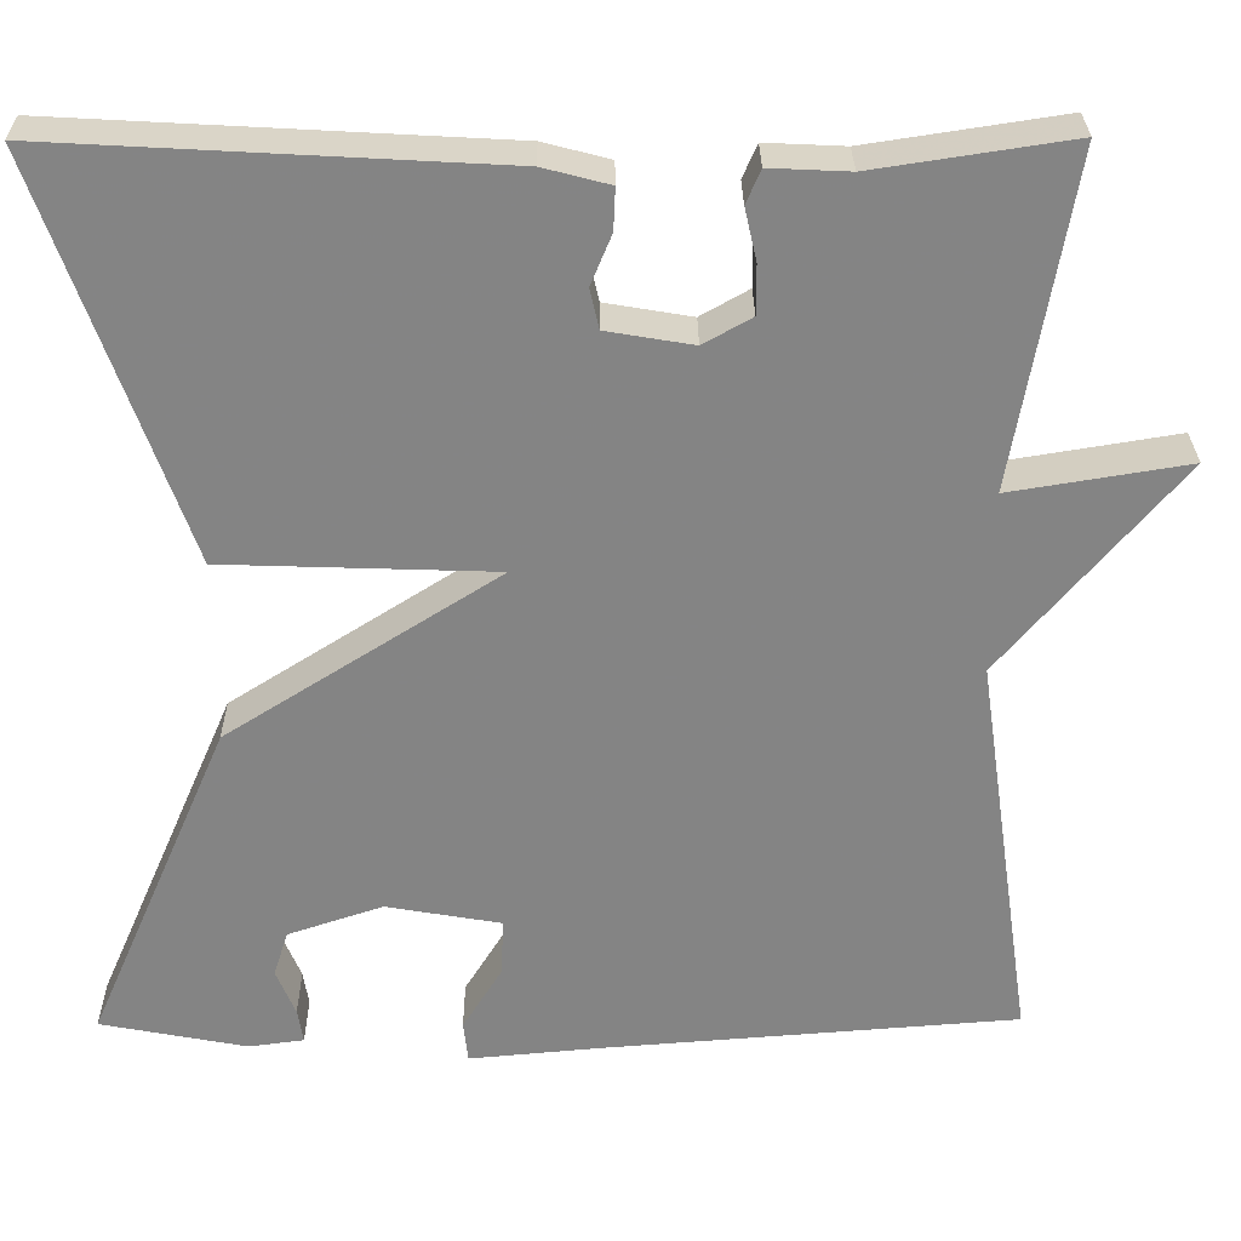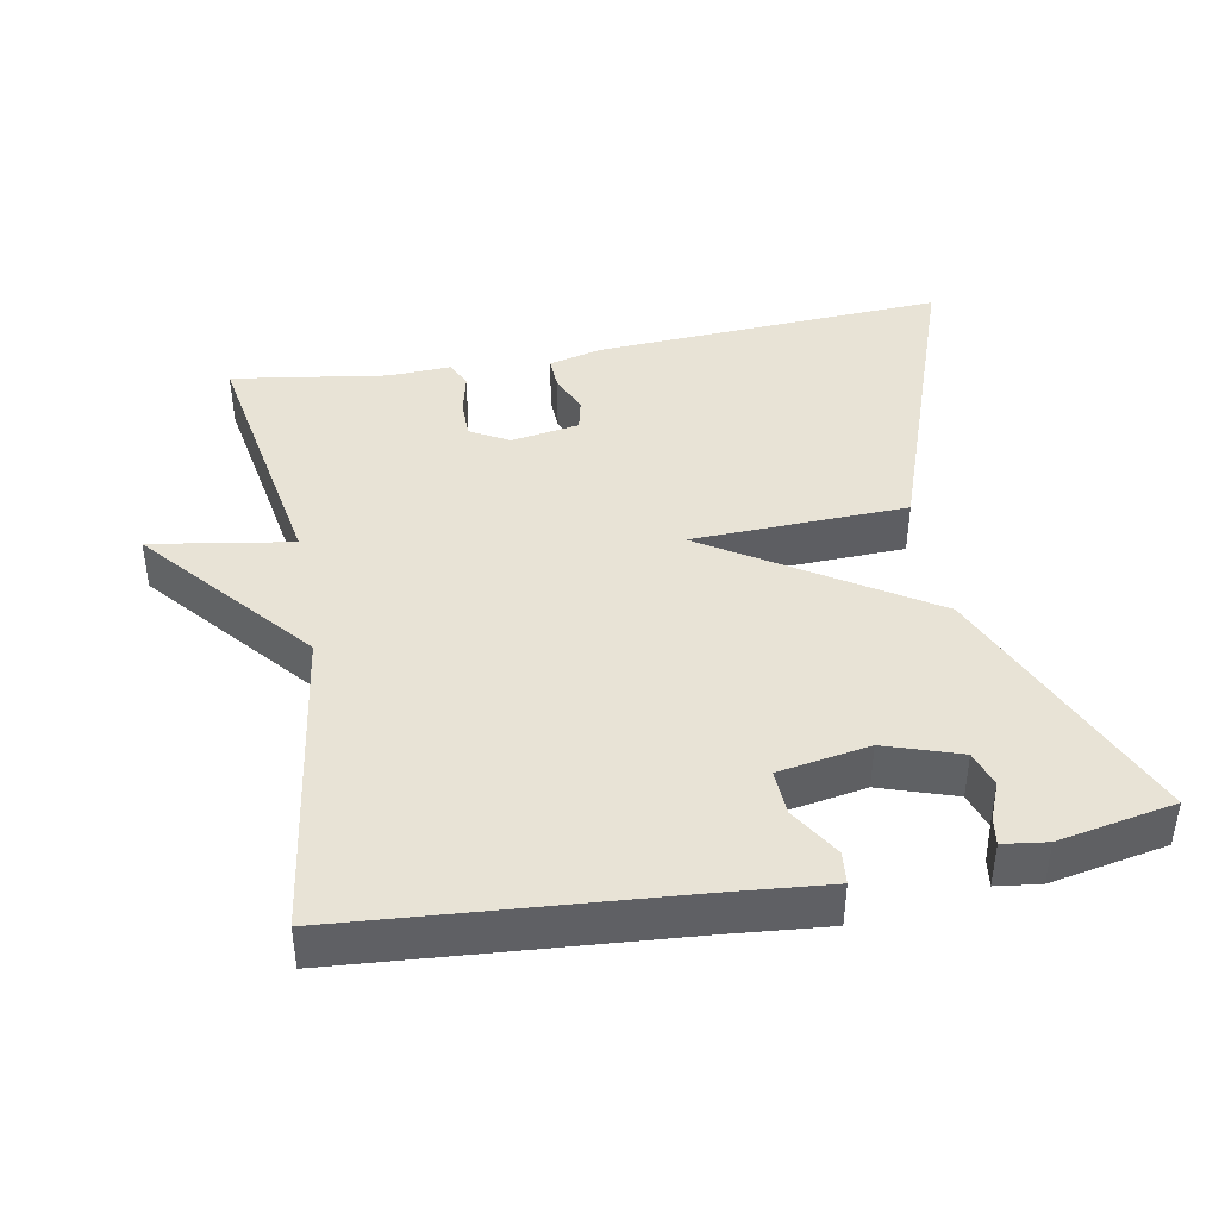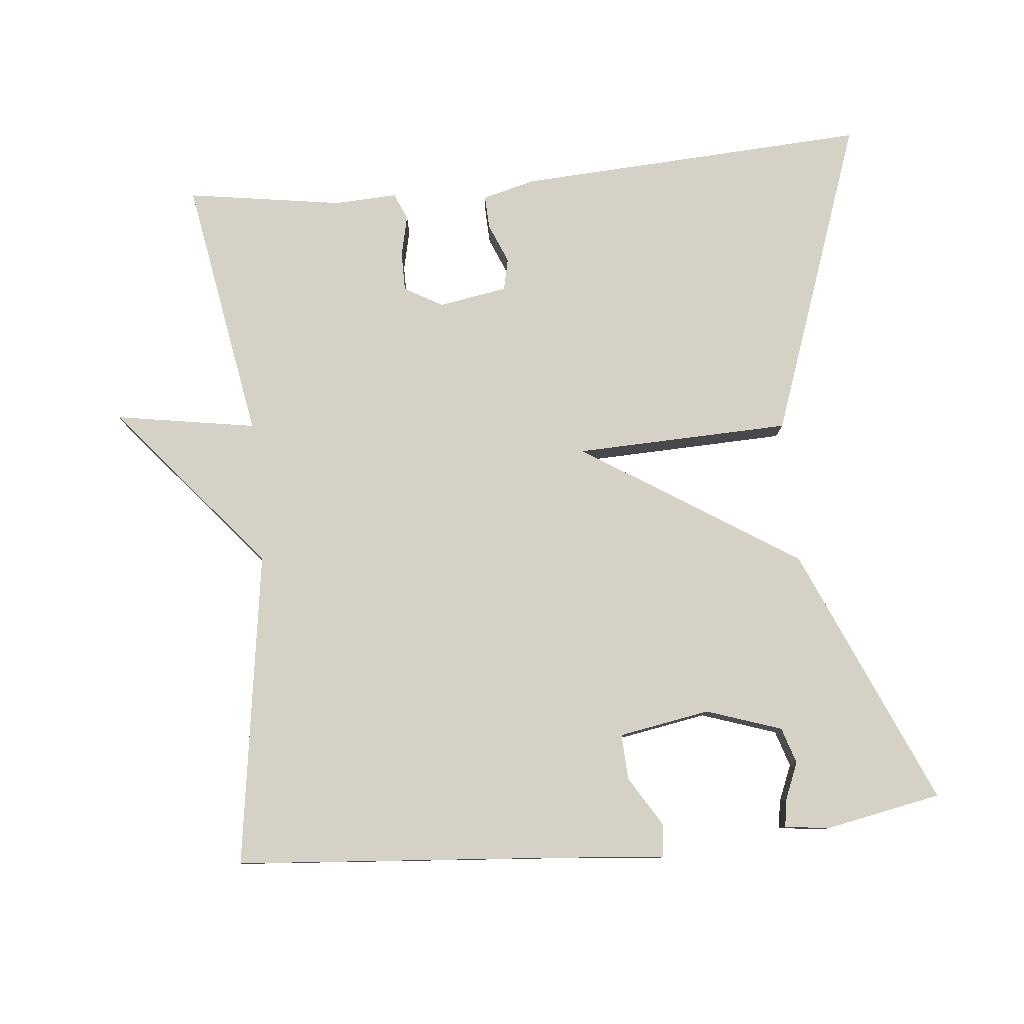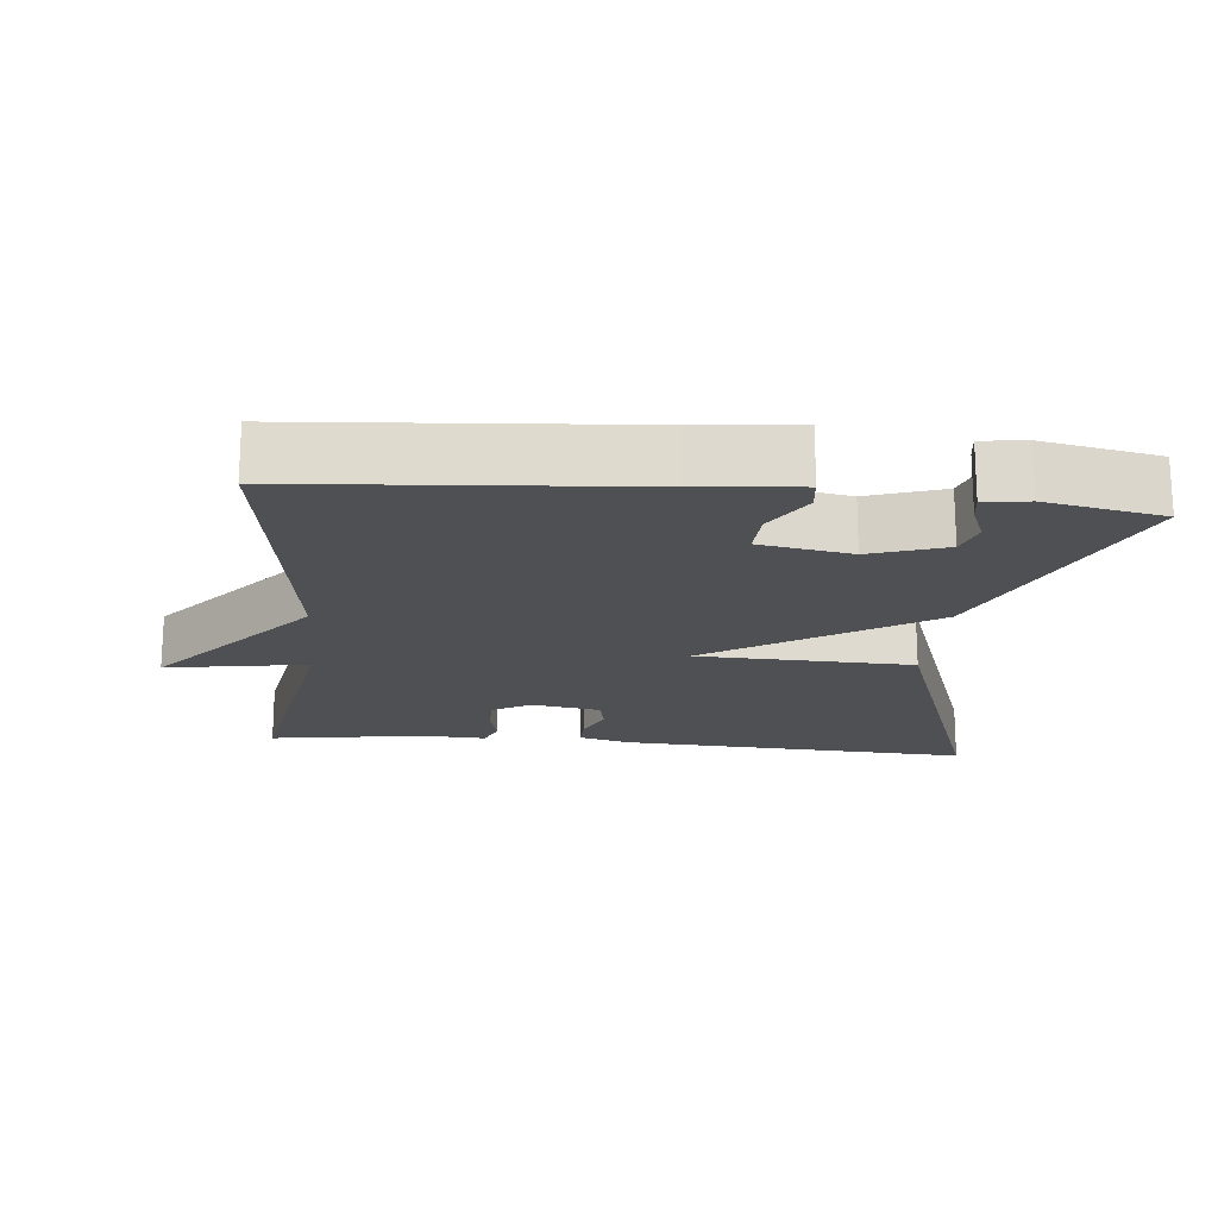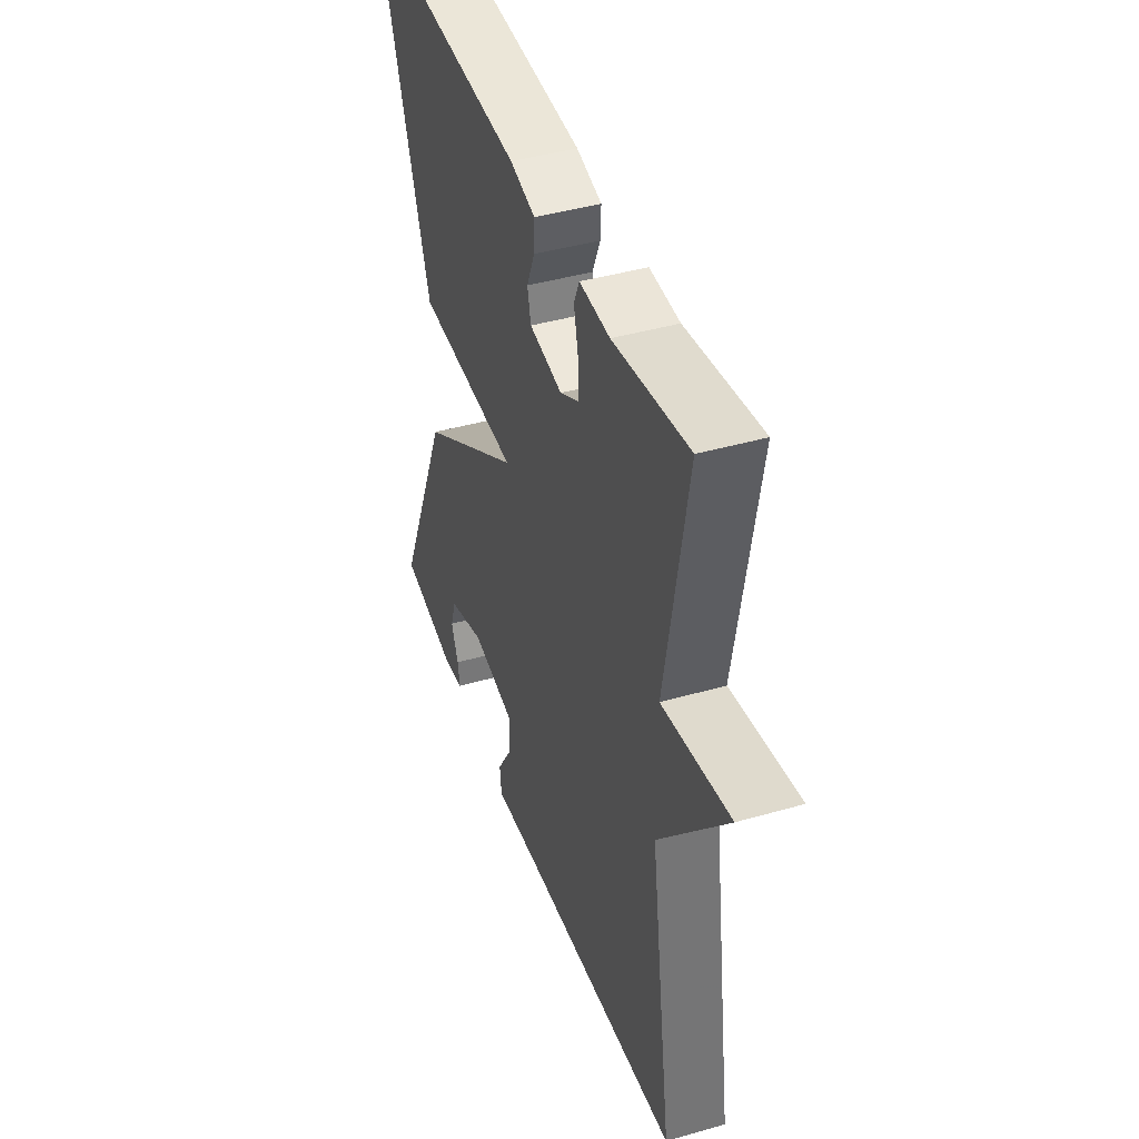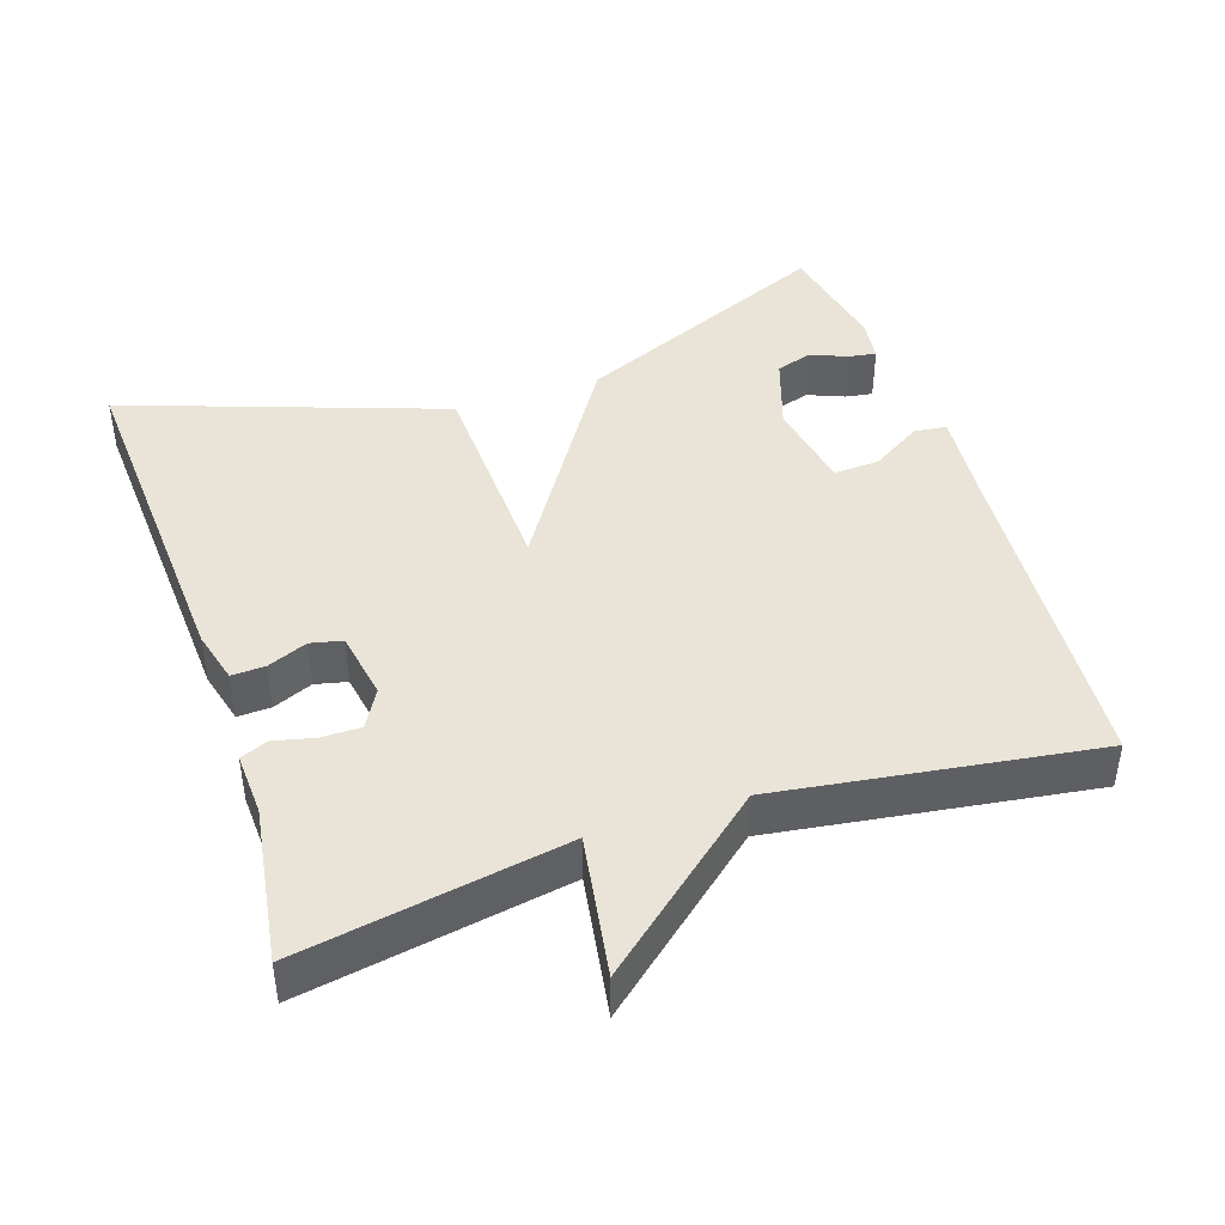
<metadata>
{"format":"obj","ext":"obj","renderer":"f3d","projection":"perspective","resolution":1024,"background":"white","views":[{"elev":28.6,"azim":-0.5,"up":"+Z"},{"elev":41.9,"azim":169.5,"up":"+Y"},{"elev":79.6,"azim":174.5,"up":"+Y"},{"elev":-18.5,"azim":174.4,"up":"+Y"},{"elev":42.7,"azim":71.1,"up":"+Z"},{"elev":43.2,"azim":71.5,"up":"+Y"}]}
</metadata>
<code>
v -0.5 0.07 0.5
v -0.012 0.07 0.473
v 0.061 0.07 0.454
v 0.059 0.07 0.408
v 0.036 0.07 0.353
v 0.046 0.07 0.309
v 0.141 0.07 0.293
v 0.194 0.07 0.323
v 0.194 0.07 0.377
v 0.181 0.07 0.434
v 0.197 0.07 0.471
v 0.284 0.07 0.467
v 0.5 0.07 0.5
v 0.437 0.07 0.135
v 0.632 0.07 0.167
v 0.437 0.07 -0.065
v 0.5 0.07 -0.5
v 0.04 0.07 -0.536
v -0.1 0.07 -0.549
v -0.105 0.07 -0.504
v -0.062 0.07 -0.434
v -0.059 0.07 -0.371
v -0.185 0.07 -0.349
v -0.289 0.07 -0.384
v -0.305 0.07 -0.434
v -0.284 0.07 -0.485
v -0.278 0.07 -0.523
v -0.339 0.07 -0.531
v -0.5 0.07 -0.5
v -0.344 0.07 -0.14
v -0.046 0.07 0.05
v -0.344 0.07 0.06
v -0.5 0 0.5
v -0.012 0 0.473
v 0.061 0 0.454
v 0.059 0 0.408
v 0.036 0 0.353
v 0.046 0 0.309
v 0.141 0 0.293
v 0.194 0 0.323
v 0.194 0 0.377
v 0.181 0 0.434
v 0.197 0 0.471
v 0.284 0 0.467
v 0.5 0 0.5
v 0.437 0 0.135
v 0.632 0 0.167
v 0.437 0 -0.065
v 0.5 0 -0.5
v 0.04 0 -0.536
v -0.1 0 -0.549
v -0.105 0 -0.504
v -0.062 0 -0.434
v -0.059 0 -0.371
v -0.185 0 -0.349
v -0.289 0 -0.384
v -0.305 0 -0.434
v -0.284 0 -0.485
v -0.278 0 -0.523
v -0.339 0 -0.531
v -0.5 0 -0.5
v -0.344 0 -0.14
v -0.046 0 0.05
v -0.344 0 0.06
f 1 2 3
f 32 1 3
f 31 32 3
f 29 30 31
f 27 28 29
f 26 27 29
f 25 26 29
f 24 25 29
f 24 29 31
f 23 24 31
f 22 23 31
f 18 19 20 21
f 18 21 22
f 17 18 22
f 16 17 22
f 16 22 31
f 15 16 31
f 14 15 31
f 12 13 14
f 11 12 14
f 10 11 14
f 9 10 14
f 8 9 14
f 7 8 14 31
f 3 4 5
f 31 3 5
f 31 5 6
f 6 7 31
f 35 34 33
f 35 33 64
f 35 64 63
f 63 62 61
f 61 60 59
f 61 59 58
f 61 58 57
f 61 57 56
f 63 61 56
f 63 56 55
f 63 55 54
f 53 52 51 50
f 54 53 50
f 54 50 49
f 54 49 48
f 63 54 48
f 63 48 47
f 63 47 46
f 46 45 44
f 46 44 43
f 46 43 42
f 46 42 41
f 46 41 40
f 63 46 40 39
f 37 36 35
f 37 35 63
f 38 37 63
f 63 39 38
f 1 33 34 2
f 2 34 35 3
f 3 35 36 4
f 4 36 37 5
f 5 37 38 6
f 6 38 39 7
f 7 39 40 8
f 8 40 41 9
f 9 41 42 10
f 10 42 43 11
f 11 43 44 12
f 12 44 45 13
f 13 45 46 14
f 14 46 47 15
f 15 47 48 16
f 16 48 49 17
f 17 49 50 18
f 18 50 51 19
f 19 51 52 20
f 20 52 53 21
f 21 53 54 22
f 22 54 55 23
f 23 55 56 24
f 24 56 57 25
f 25 57 58 26
f 26 58 59 27
f 27 59 60 28
f 28 60 61 29
f 29 61 62 30
f 30 62 63 31
f 31 63 64 32
f 32 64 33 1

</code>
